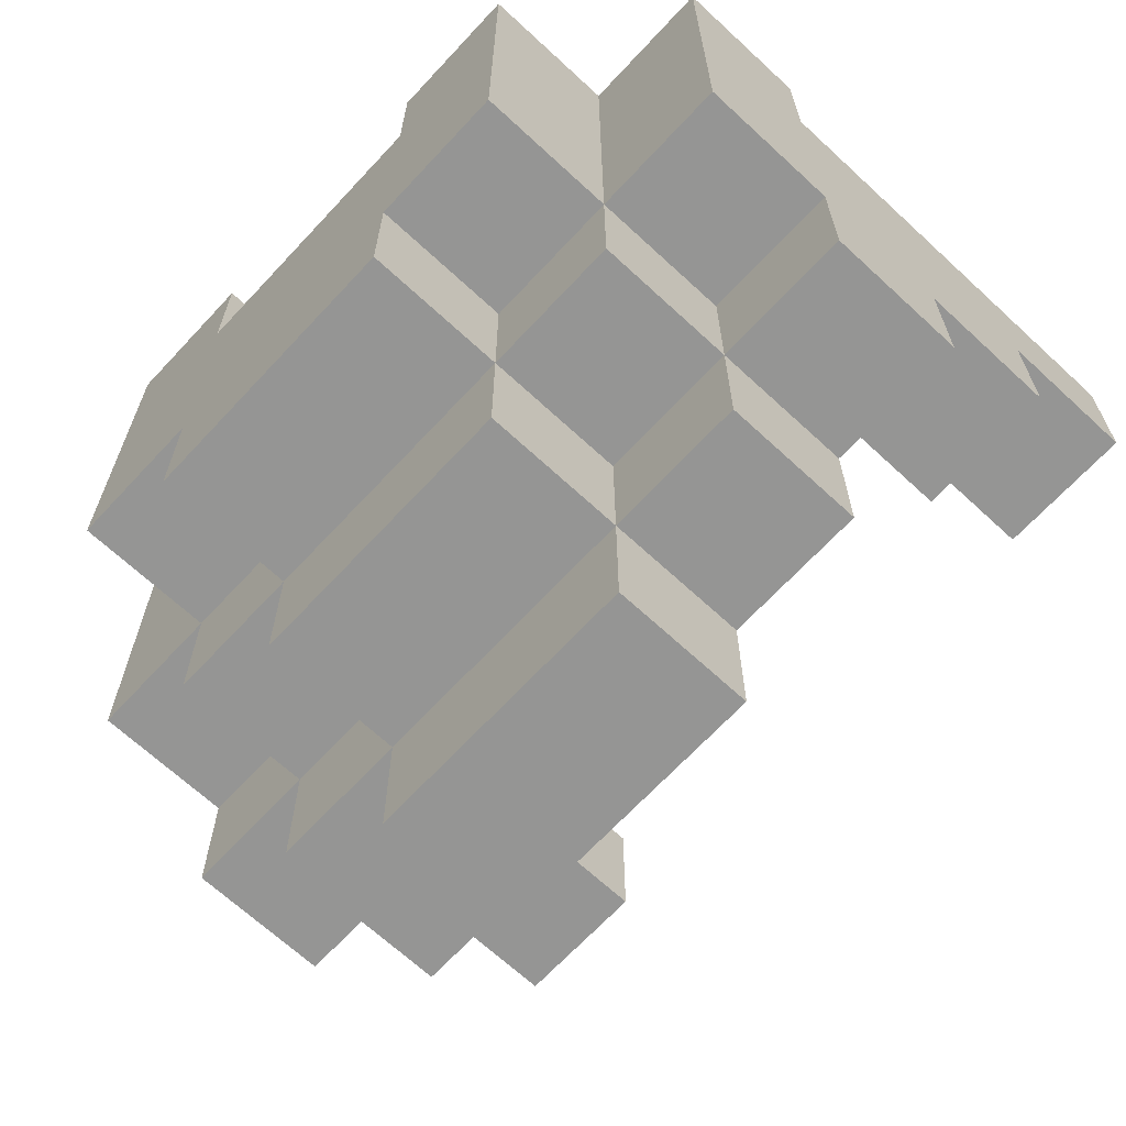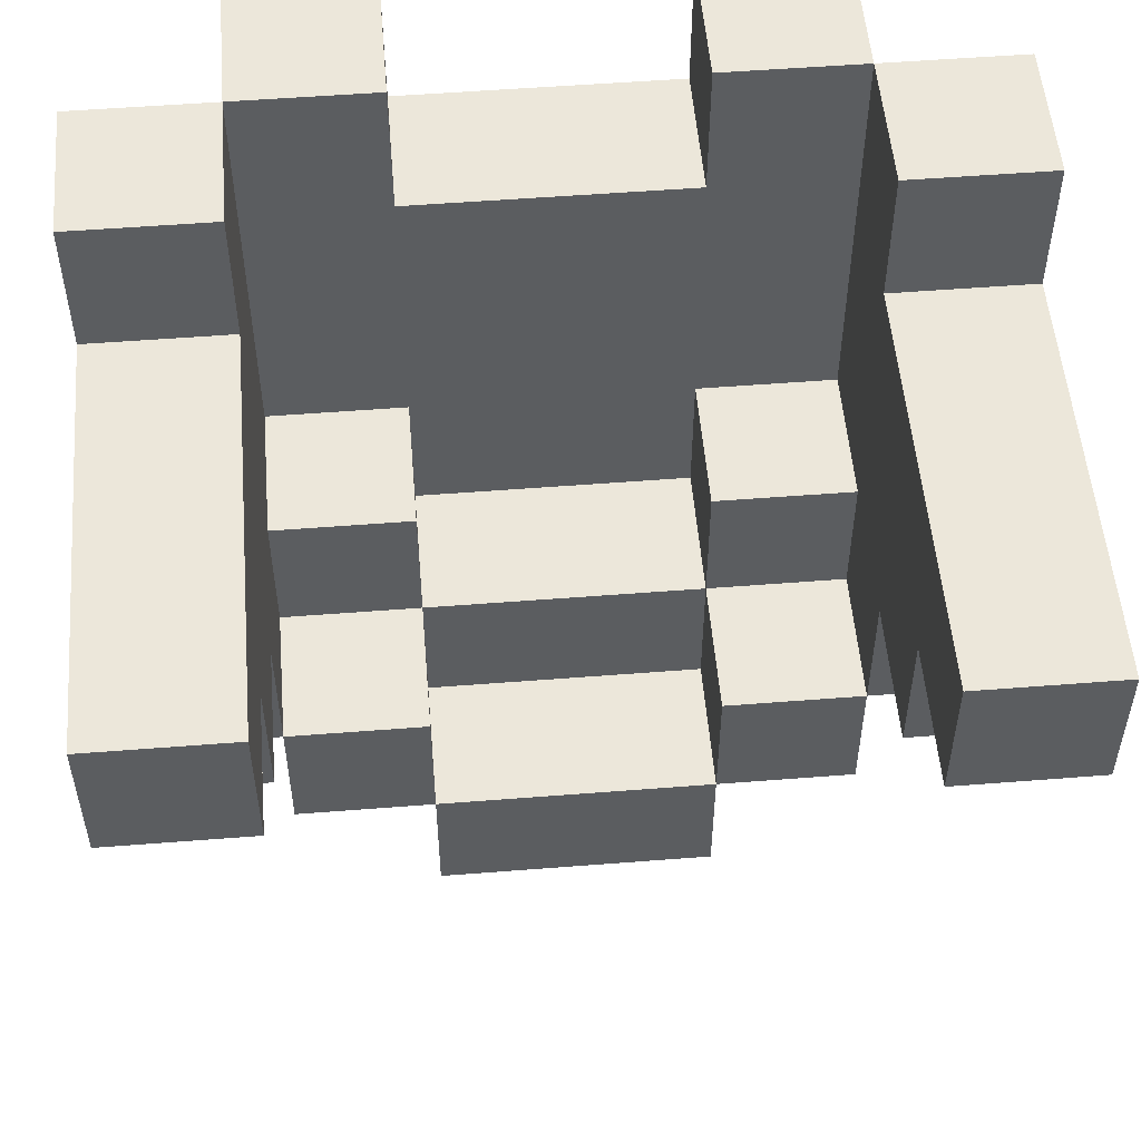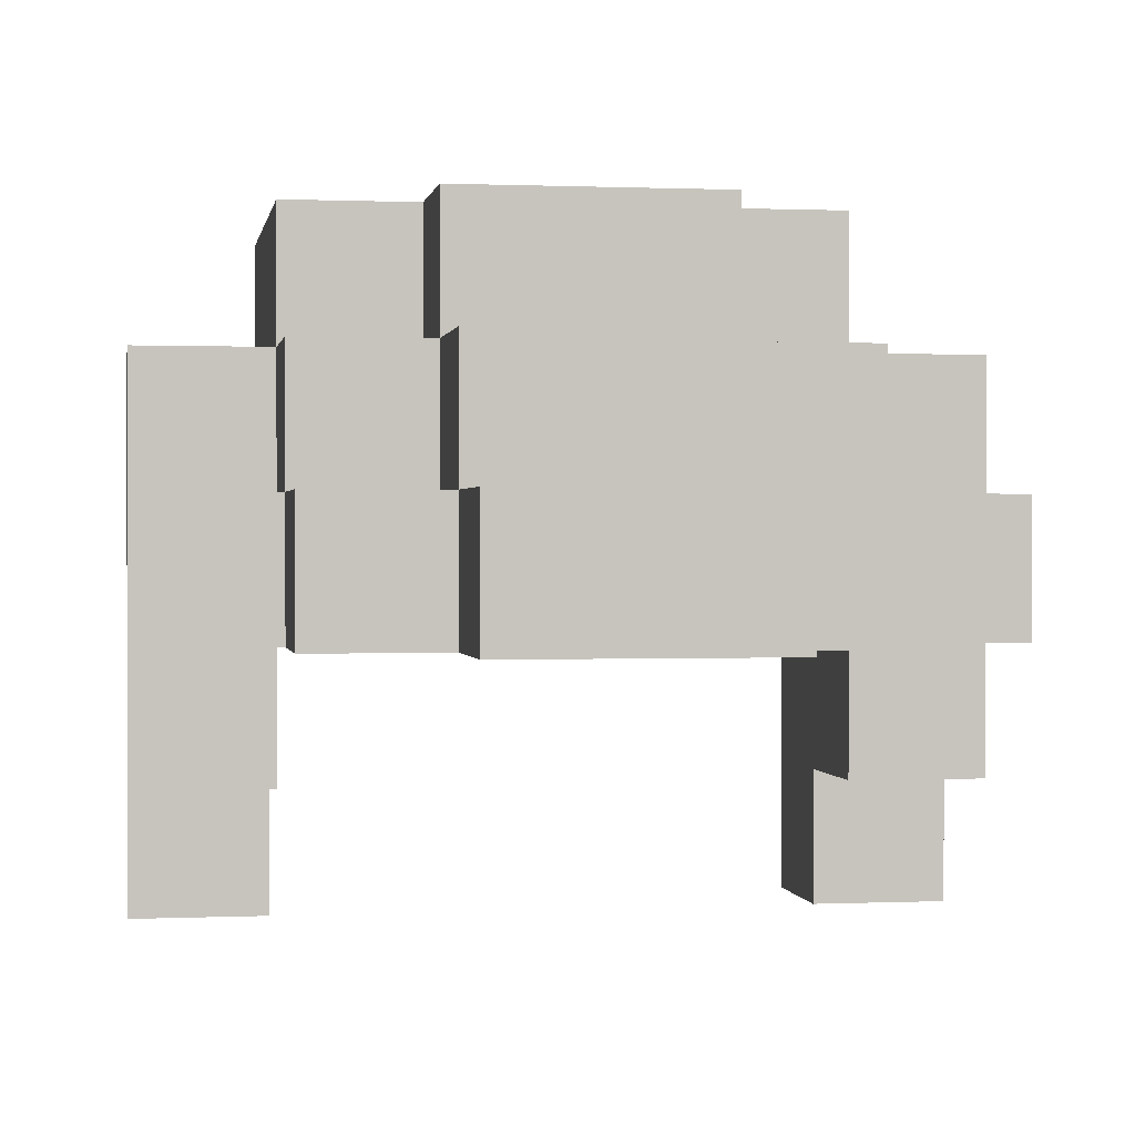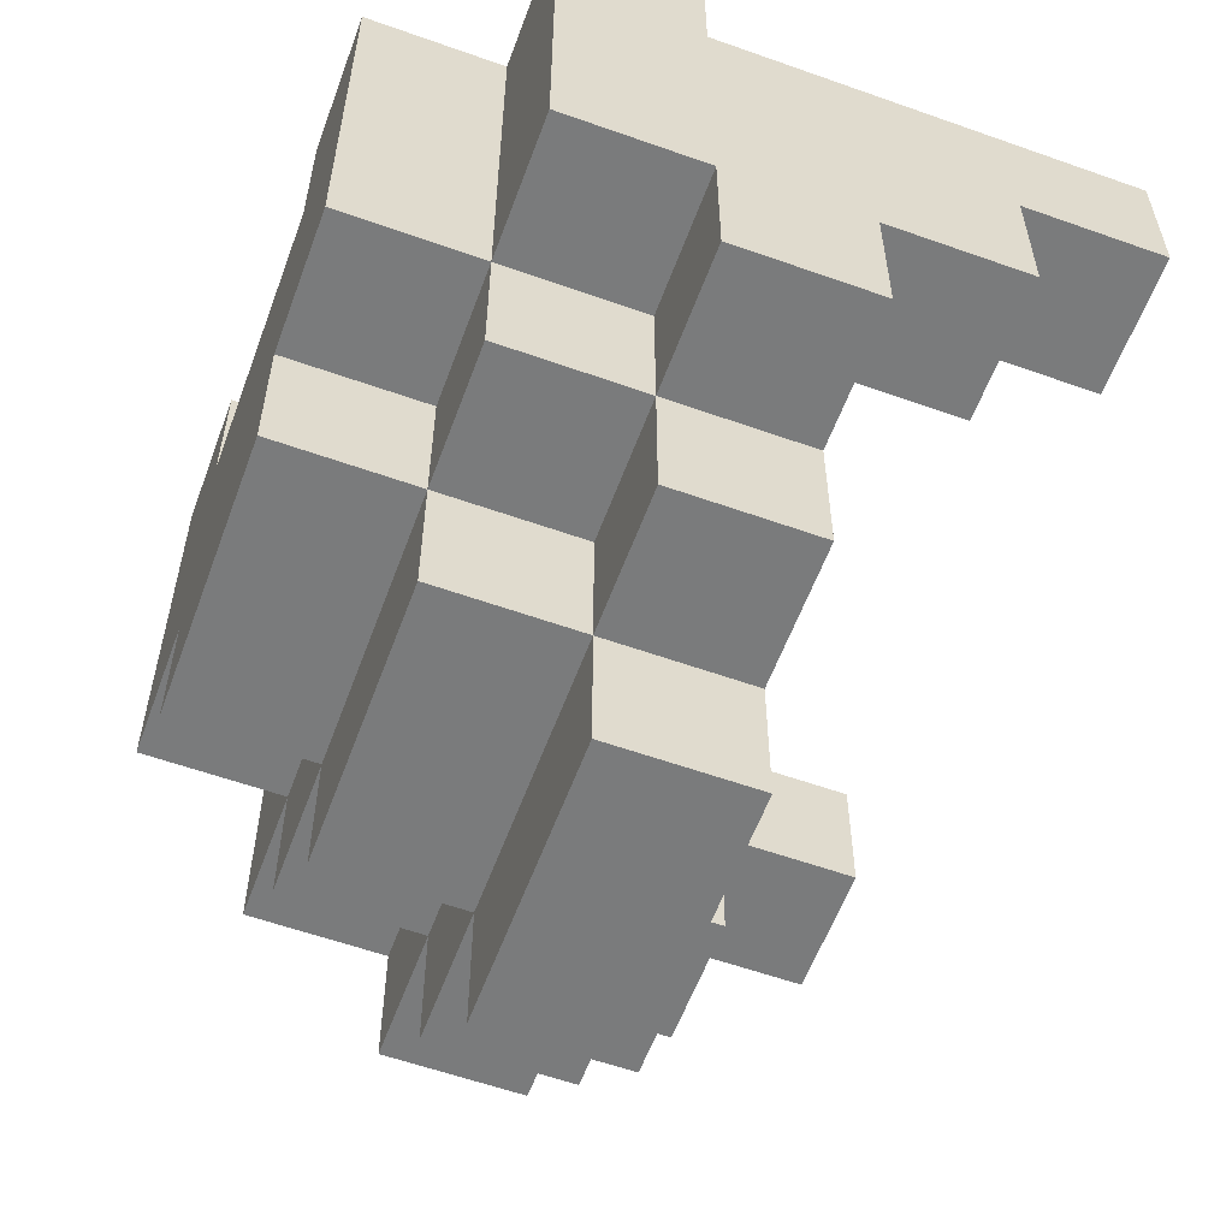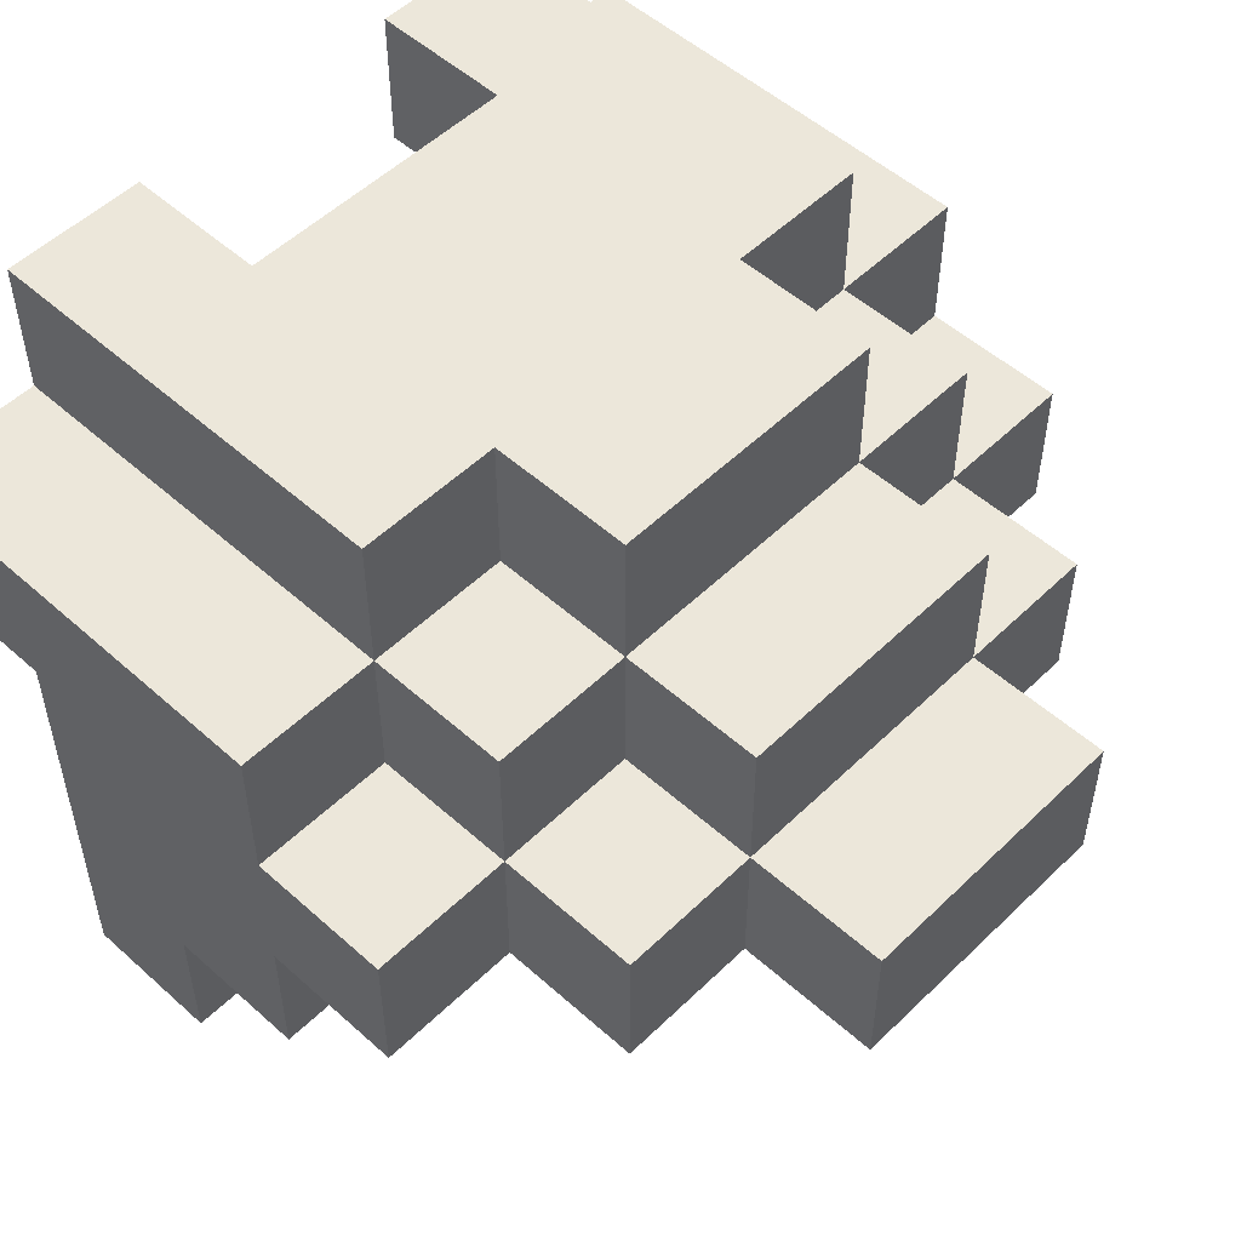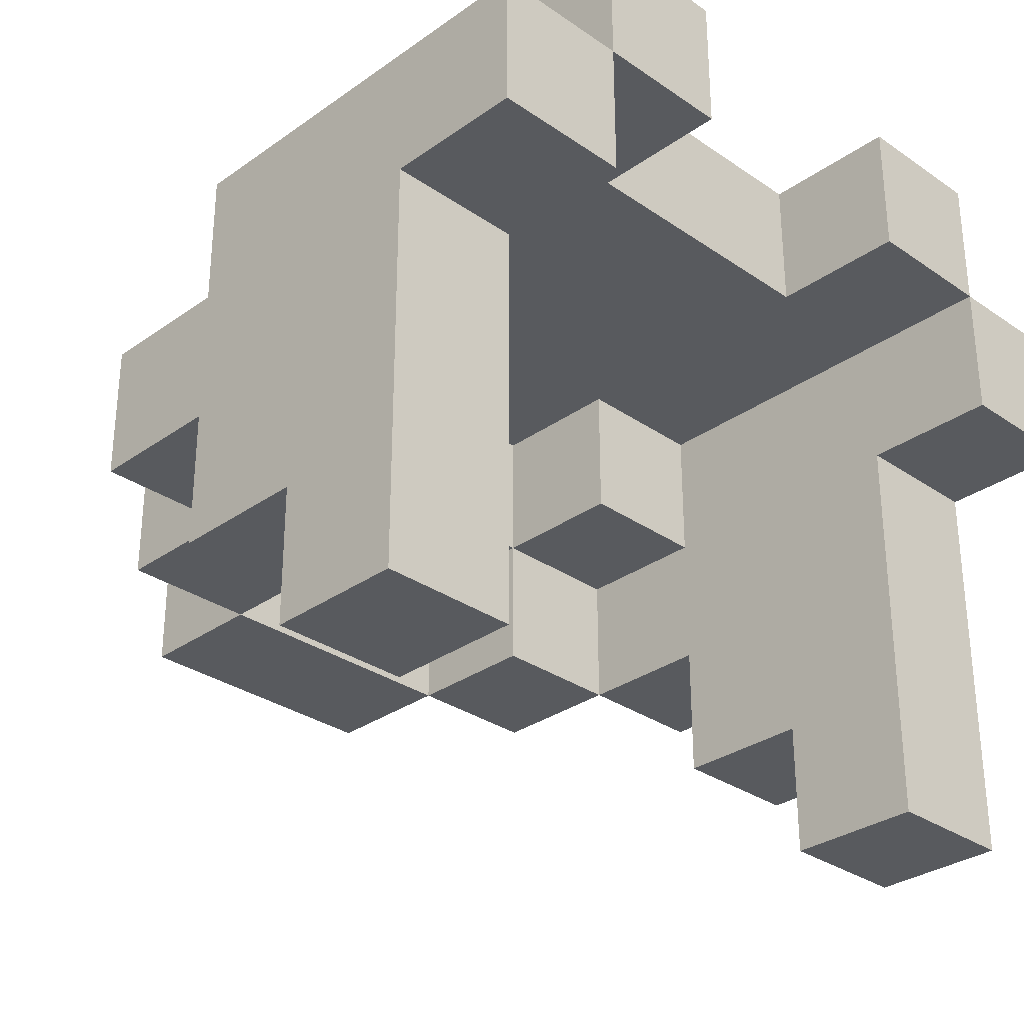
<metadata>
{"format":"obj","ext":"obj","renderer":"f3d","projection":"perspective","resolution":1024,"background":"white","views":[{"elev":-67.4,"azim":-132.9,"up":"+Z"},{"elev":53.5,"azim":-4.8,"up":"+Z"},{"elev":0.6,"azim":170.8,"up":"+Y"},{"elev":-58.3,"azim":-110.2,"up":"+Z"},{"elev":52.4,"azim":133.9,"up":"+Y"},{"elev":-30.9,"azim":-44.6,"up":"+Y"}]}
</metadata>
<code>
v -3 1 2
v -3 1 1
v -3 2 1
v -3 2 -0
v -3 3 -0
v -3 3 -1
v -3 4 3
v -3 4 2
v -3 4 -0
v -3 4 -1
v -3 5 3
v -3 5 -0
v -2 3 -1
v -2 3 -2
v -2 4 -0
v -2 4 -1
v -2 4 -2
v -2 5 3
v -2 5 -0
v -2 5 -1
v -2 6 3
v -2 6 -0
v -1 3 -2
v -1 3 -3
v -1 4 -1
v -1 4 -2
v -1 4 -3
v -1 5 -0
v -1 5 -1
v -1 5 -2
v -1 6 -0
v -1 6 -1
v 1 3 -1
v 1 3 -2
v 1 4 -0
v 1 4 -1
v 1 4 -2
v 1 5 3
v 1 5 2
v 1 5 -0
v 1 5 -1
v 1 6 3
v 1 6 2
v 2 1 2
v 2 1 1
v 2 2 1
v 2 2 -0
v 2 3 -0
v 2 3 -1
v 2 4 3
v 2 4 2
v 2 4 -0
v 2 4 -1
v 2 5 3
v 2 5 -0
v -2 1 2
v -2 1 1
v -2 2 1
v -2 2 -0
v -2 3 -0
v -2 3 -1
v -2 4 3
v -2 4 2
v -2 4 -0
v -2 4 -1
v -2 5 3
v -2 5 -0
v -1 3 -1
v -1 3 -2
v -1 4 -0
v -1 4 -1
v -1 4 -2
v -1 5 3
v -1 5 2
v -1 5 -0
v -1 5 -1
v -1 6 3
v -1 6 2
v 1 3 -2
v 1 3 -3
v 1 4 -1
v 1 4 -2
v 1 4 -3
v 1 5 -0
v 1 5 -1
v 1 5 -2
v 1 6 -0
v 1 6 -1
v 2 3 -1
v 2 3 -2
v 2 4 -0
v 2 4 -1
v 2 4 -2
v 2 5 3
v 2 5 -0
v 2 5 -1
v 2 6 3
v 2 6 -0
v 3 1 2
v 3 1 1
v 3 2 1
v 3 2 -0
v 3 3 -0
v 3 3 -1
v 3 4 3
v 3 4 2
v 3 4 -0
v 3 4 -1
v 3 5 3
v 3 5 -0
v -3 4 3
v -3 5 3
v -2 4 3
v -2 5 3
v -2 6 3
v -1 5 3
v -1 6 3
v 1 5 3
v 1 6 3
v 2 4 3
v 2 5 3
v 2 6 3
v 3 4 3
v 3 5 3
v -3 1 2
v -3 4 2
v -2 1 2
v -2 4 2
v -1 5 2
v -1 6 2
v 1 5 2
v 1 6 2
v 2 1 2
v 2 4 2
v 3 1 2
v 3 4 2
v -2 4 -0
v -2 5 -0
v -1 4 -0
v -1 5 -0
v 1 4 -0
v 1 5 -0
v 2 4 -0
v 2 5 -0
v -2 3 -1
v -2 4 -1
v -1 3 -1
v -1 4 -1
v -1 5 -1
v 1 3 -1
v 1 4 -1
v 1 5 -1
v 2 3 -1
v 2 4 -1
v -1 3 -2
v -1 4 -2
v 1 3 -2
v 1 4 -2
v -3 1 1
v -3 2 1
v -2 1 1
v -2 2 1
v 2 1 1
v 2 2 1
v 3 1 1
v 3 2 1
v -3 2 -0
v -3 3 -0
v -3 4 -0
v -3 5 -0
v -2 2 -0
v -2 3 -0
v -2 4 -0
v -2 5 -0
v -2 6 -0
v -1 5 -0
v -1 6 -0
v 1 5 -0
v 1 6 -0
v 2 2 -0
v 2 3 -0
v 2 4 -0
v 2 5 -0
v 2 6 -0
v 3 2 -0
v 3 3 -0
v 3 4 -0
v 3 5 -0
v -3 3 -1
v -3 4 -1
v -2 3 -1
v -2 4 -1
v -2 5 -1
v -1 4 -1
v -1 5 -1
v -1 6 -1
v 1 4 -1
v 1 5 -1
v 1 6 -1
v 2 3 -1
v 2 4 -1
v 2 5 -1
v 3 3 -1
v 3 4 -1
v -2 3 -2
v -2 4 -2
v -1 3 -2
v -1 4 -2
v -1 5 -2
v 1 3 -2
v 1 4 -2
v 1 5 -2
v 2 3 -2
v 2 4 -2
v -1 3 -3
v -1 4 -3
v 1 3 -3
v 1 4 -3
v -3 1 2
v -2 1 2
v 2 1 2
v 3 1 2
v -3 1 1
v -2 1 1
v 2 1 1
v 3 1 1
v -3 2 1
v -2 2 1
v 2 2 1
v 3 2 1
v -3 2 -0
v -2 2 -0
v 2 2 -0
v 3 2 -0
v -3 3 -0
v -2 3 -0
v 2 3 -0
v 3 3 -0
v -3 3 -1
v -2 3 -1
v -1 3 -1
v 1 3 -1
v 2 3 -1
v 3 3 -1
v -2 3 -2
v -1 3 -2
v 1 3 -2
v 2 3 -2
v -1 3 -3
v 1 3 -3
v -3 4 3
v -2 4 3
v 2 4 3
v 3 4 3
v -3 4 2
v -2 4 2
v 2 4 2
v 3 4 2
v -2 4 -0
v -1 4 -0
v 1 4 -0
v 2 4 -0
v -2 4 -1
v -1 4 -1
v 1 4 -1
v 2 4 -1
v -1 4 -2
v 1 4 -2
v -2 5 3
v -1 5 3
v 1 5 3
v 2 5 3
v -1 5 2
v 1 5 2
v -2 5 -0
v -1 5 -0
v 1 5 -0
v 2 5 -0
v -1 5 -1
v 1 5 -1
v -3 4 -0
v -2 4 -0
v 2 4 -0
v 3 4 -0
v -3 4 -1
v -2 4 -1
v -1 4 -1
v 1 4 -1
v 2 4 -1
v 3 4 -1
v -2 4 -2
v -1 4 -2
v 1 4 -2
v 2 4 -2
v -1 4 -3
v 1 4 -3
v -3 5 3
v -2 5 3
v 2 5 3
v 3 5 3
v -3 5 -0
v -2 5 -0
v -1 5 -0
v 1 5 -0
v 2 5 -0
v 3 5 -0
v -2 5 -1
v -1 5 -1
v 1 5 -1
v 2 5 -1
v -1 5 -2
v 1 5 -2
v -2 6 3
v -1 6 3
v 1 6 3
v 2 6 3
v -1 6 2
v 1 6 2
v -2 6 -0
v -1 6 -0
v 1 6 -0
v 2 6 -0
v -1 6 -1
v 1 6 -1
f 3 2 1
f 5 4 3
f 8 3 1
f 8 6 5
f 8 5 3
f 9 6 8
f 10 6 9
f 11 8 7
f 11 9 8
f 12 9 11
f 16 14 13
f 17 14 16
f 19 16 15
f 20 16 19
f 21 19 18
f 22 19 21
f 26 24 23
f 27 24 26
f 29 26 25
f 30 26 29
f 31 29 28
f 32 29 31
f 36 34 33
f 37 34 36
f 40 36 35
f 41 36 40
f 42 39 38
f 43 39 42
f 46 45 44
f 48 47 46
f 51 46 44
f 51 49 48
f 51 48 46
f 52 49 51
f 53 49 52
f 54 51 50
f 54 52 51
f 55 52 54
f 56 57 58
f 58 59 60
f 56 58 63
f 60 61 63
f 58 60 63
f 63 61 64
f 64 61 65
f 62 63 66
f 63 64 66
f 66 64 67
f 68 69 71
f 71 69 72
f 70 71 75
f 75 71 76
f 73 74 77
f 77 74 78
f 79 80 82
f 82 80 83
f 81 82 85
f 85 82 86
f 84 85 87
f 87 85 88
f 89 90 92
f 92 90 93
f 91 92 95
f 95 92 96
f 94 95 97
f 97 95 98
f 99 100 101
f 101 102 103
f 99 101 106
f 103 104 106
f 101 103 106
f 106 104 107
f 107 104 108
f 105 106 109
f 106 107 109
f 109 107 110
f 113 112 111
f 114 112 113
f 116 115 114
f 117 115 116
f 121 119 118
f 122 119 121
f 123 121 120
f 124 121 123
f 127 126 125
f 128 126 127
f 131 130 129
f 132 130 131
f 135 134 133
f 136 134 135
f 139 138 137
f 140 138 139
f 143 142 141
f 144 142 143
f 147 146 145
f 148 146 147
f 151 149 148
f 152 149 151
f 153 151 150
f 154 151 153
f 157 156 155
f 158 156 157
f 159 160 161
f 161 160 162
f 163 164 165
f 165 164 166
f 167 168 171
f 171 168 172
f 169 170 173
f 173 170 174
f 174 175 176
f 176 175 177
f 178 179 183
f 183 179 184
f 180 181 185
f 185 181 186
f 182 183 187
f 187 183 188
f 189 190 191
f 191 190 192
f 192 193 194
f 194 193 195
f 195 196 198
f 198 196 199
f 197 198 201
f 201 198 202
f 200 201 203
f 203 201 204
f 205 206 207
f 207 206 208
f 208 209 211
f 211 209 212
f 210 211 213
f 213 211 214
f 215 216 217
f 217 216 218
f 223 220 219
f 224 220 223
f 225 222 221
f 226 222 225
f 231 228 227
f 232 228 231
f 233 230 229
f 234 230 233
f 239 236 235
f 240 236 239
f 243 238 237
f 244 238 243
f 245 241 240
f 246 241 245
f 247 243 242
f 248 243 247
f 249 247 246
f 250 247 249
f 255 252 251
f 256 252 255
f 257 254 253
f 258 254 257
f 263 260 259
f 264 260 263
f 265 262 261
f 266 262 265
f 267 265 264
f 268 265 267
f 273 270 269
f 274 272 271
f 275 273 269
f 275 274 273
f 276 274 275
f 277 272 274
f 277 274 276
f 278 272 277
f 279 277 276
f 280 277 279
f 281 282 285
f 285 282 286
f 283 284 289
f 289 284 290
f 286 287 291
f 291 287 292
f 288 289 293
f 293 289 294
f 292 293 295
f 295 293 296
f 297 298 301
f 301 298 302
f 299 300 305
f 305 300 306
f 302 303 307
f 307 303 308
f 304 305 309
f 309 305 310
f 308 309 311
f 311 309 312
f 313 314 317
f 315 316 318
f 313 317 319
f 317 318 319
f 319 318 320
f 318 316 321
f 320 318 321
f 321 316 322
f 320 321 323
f 323 321 324

</code>
